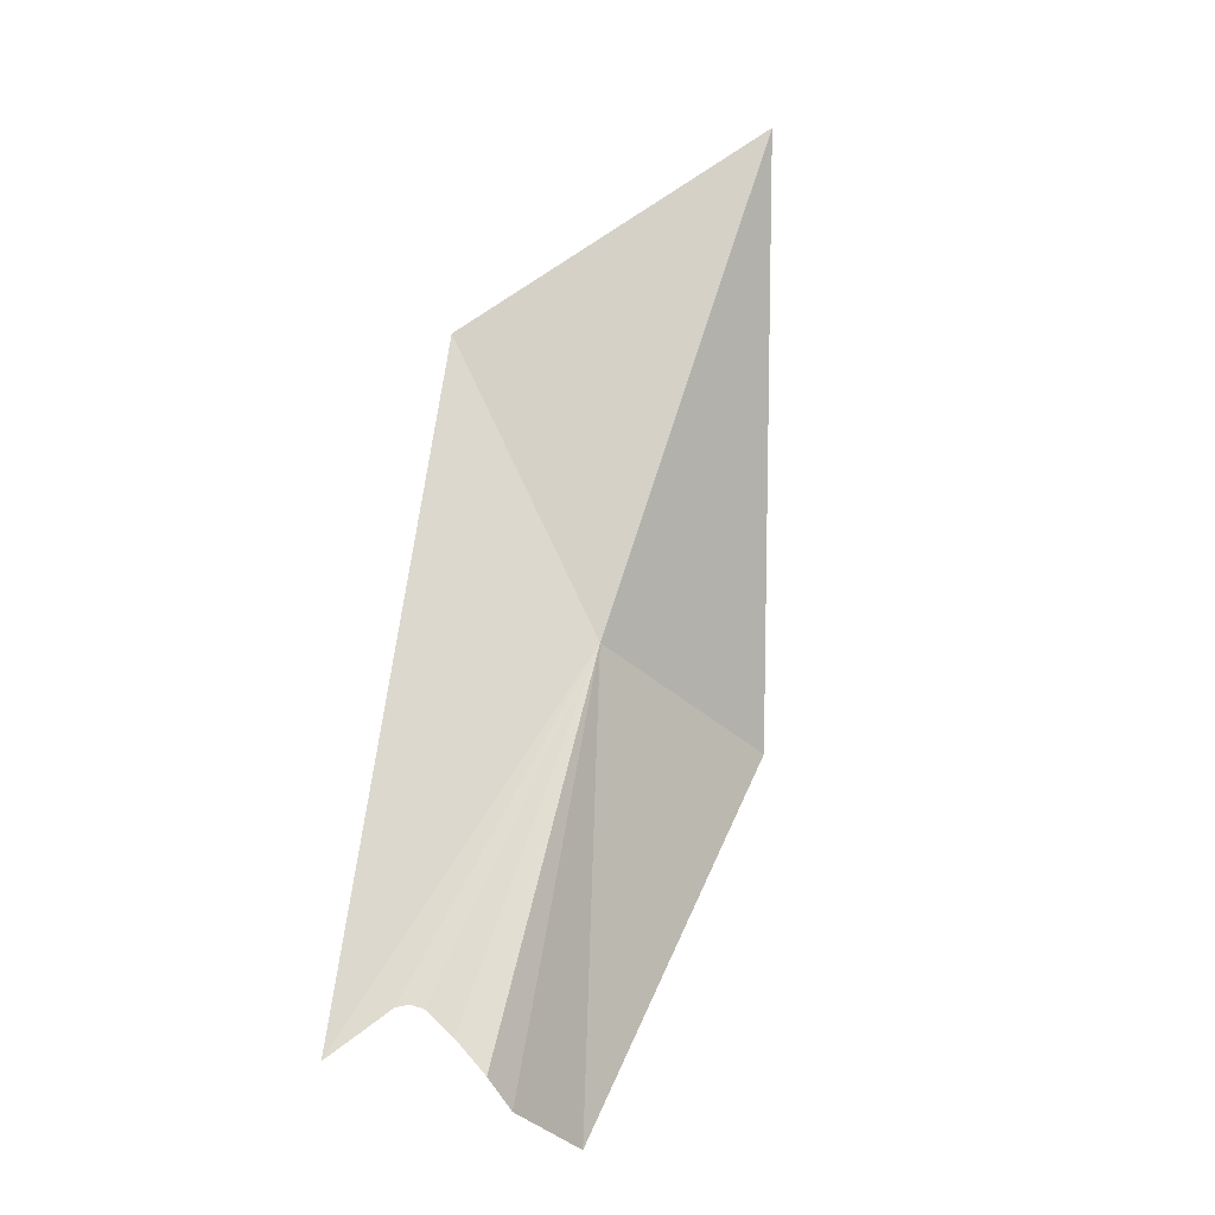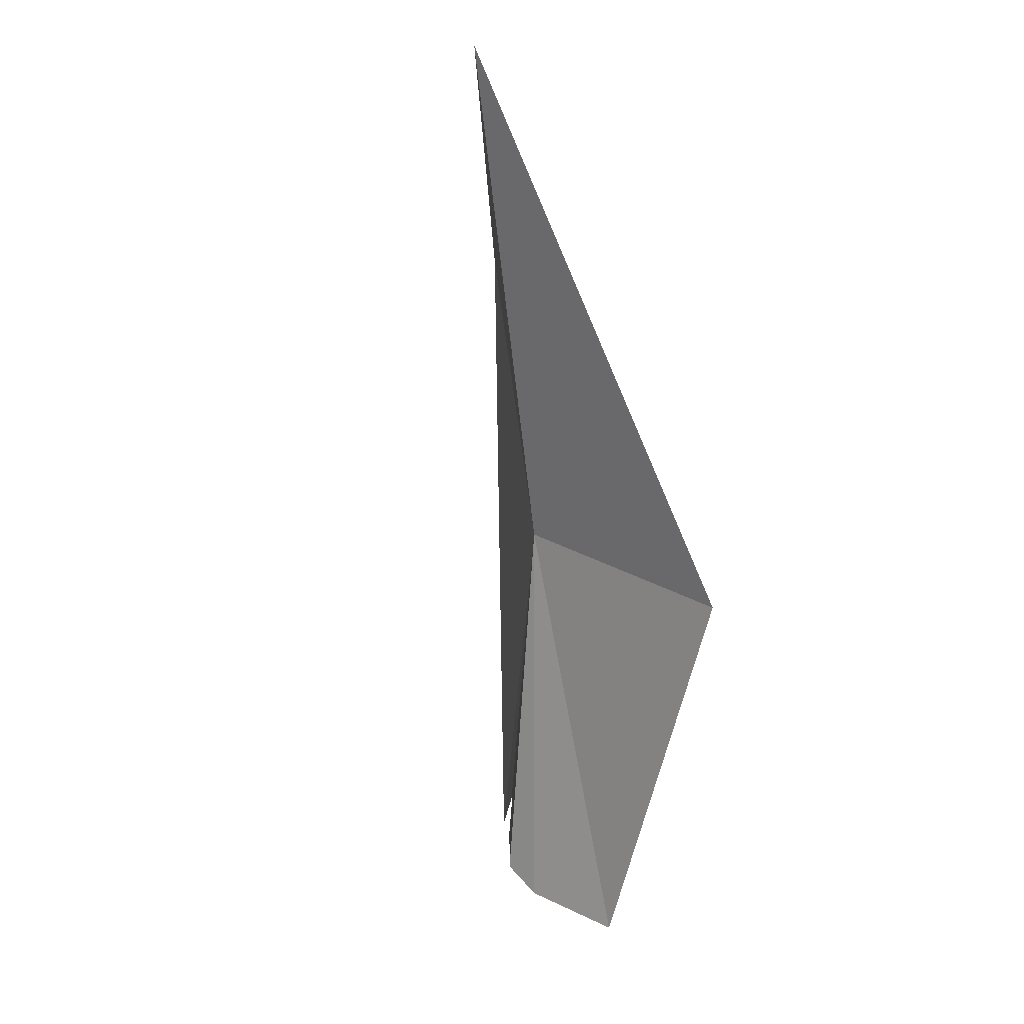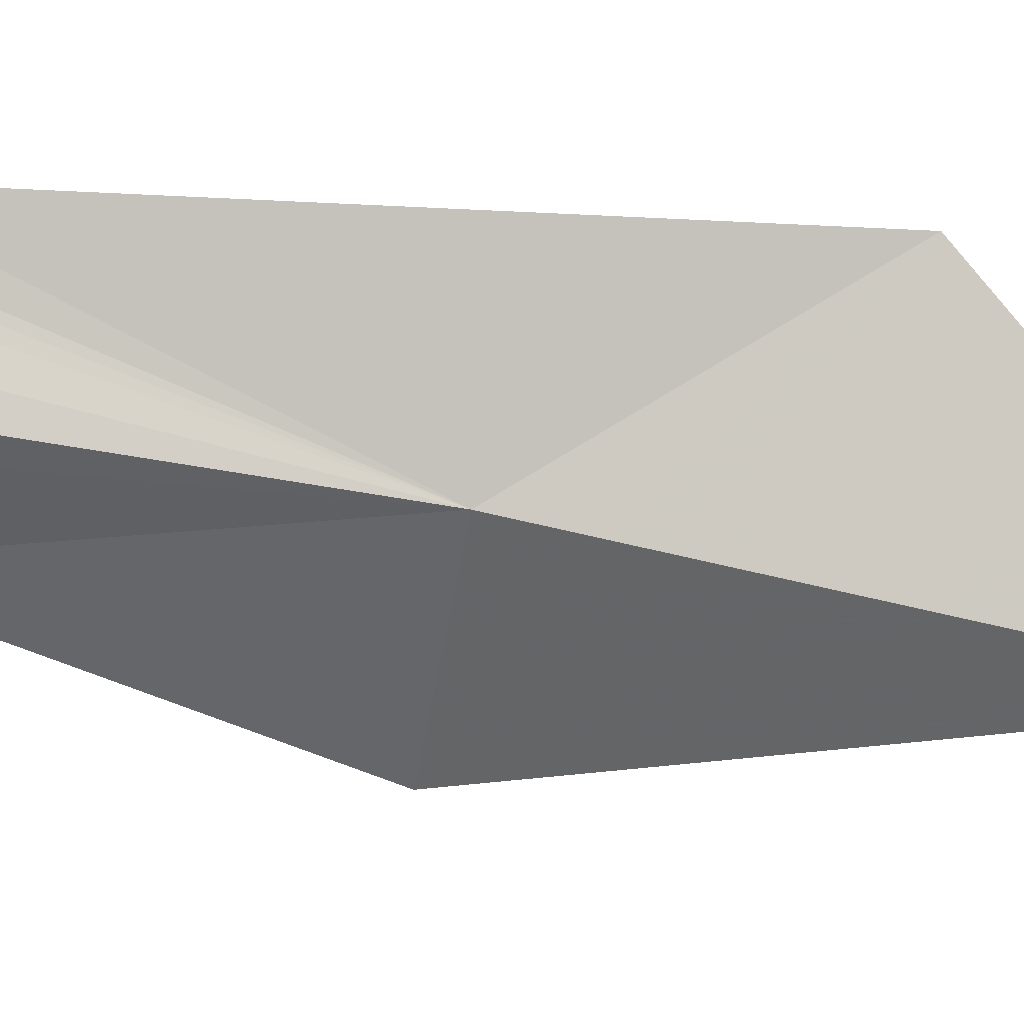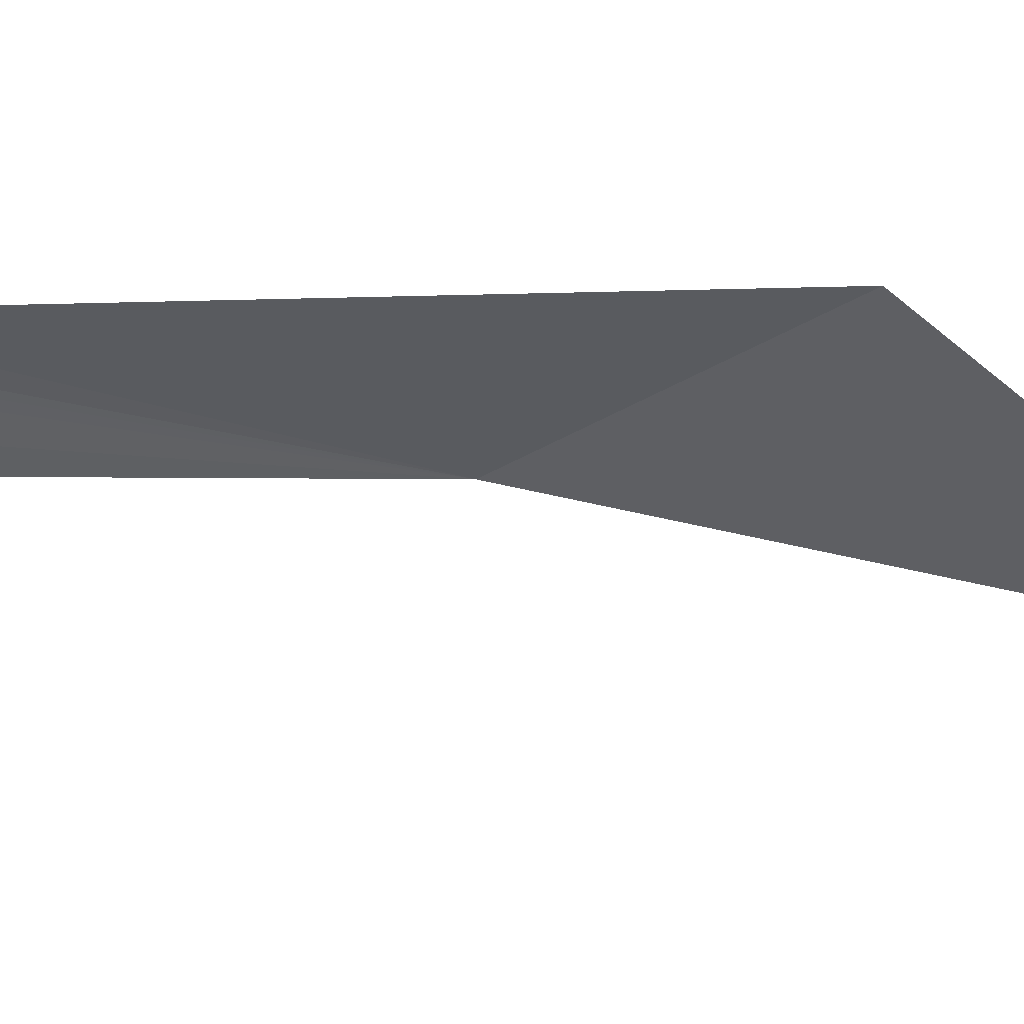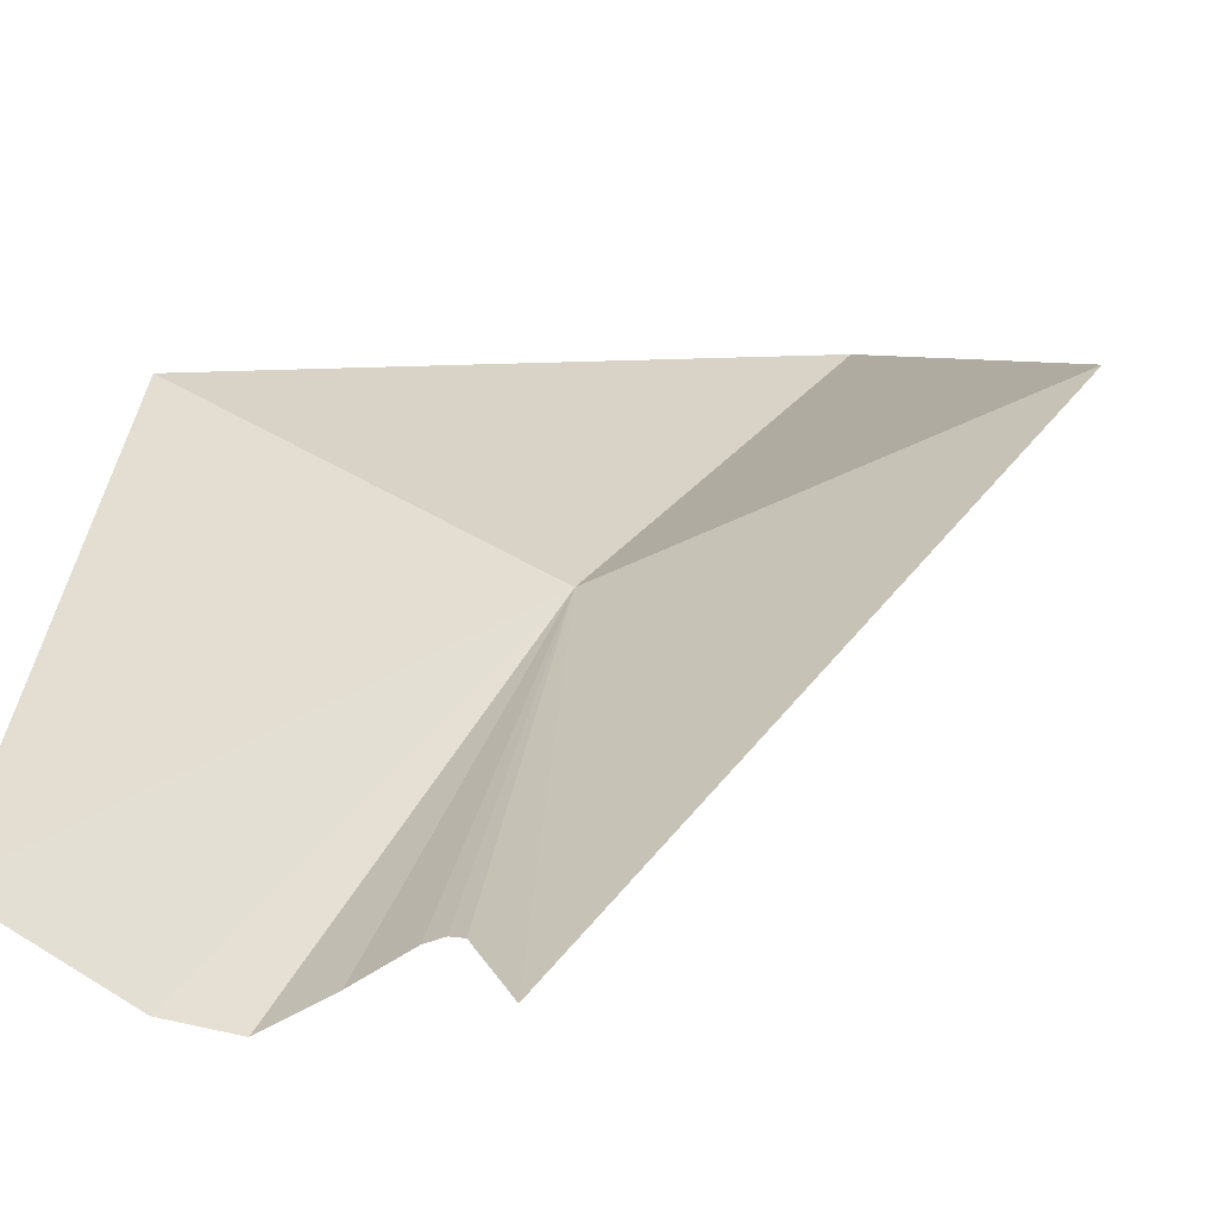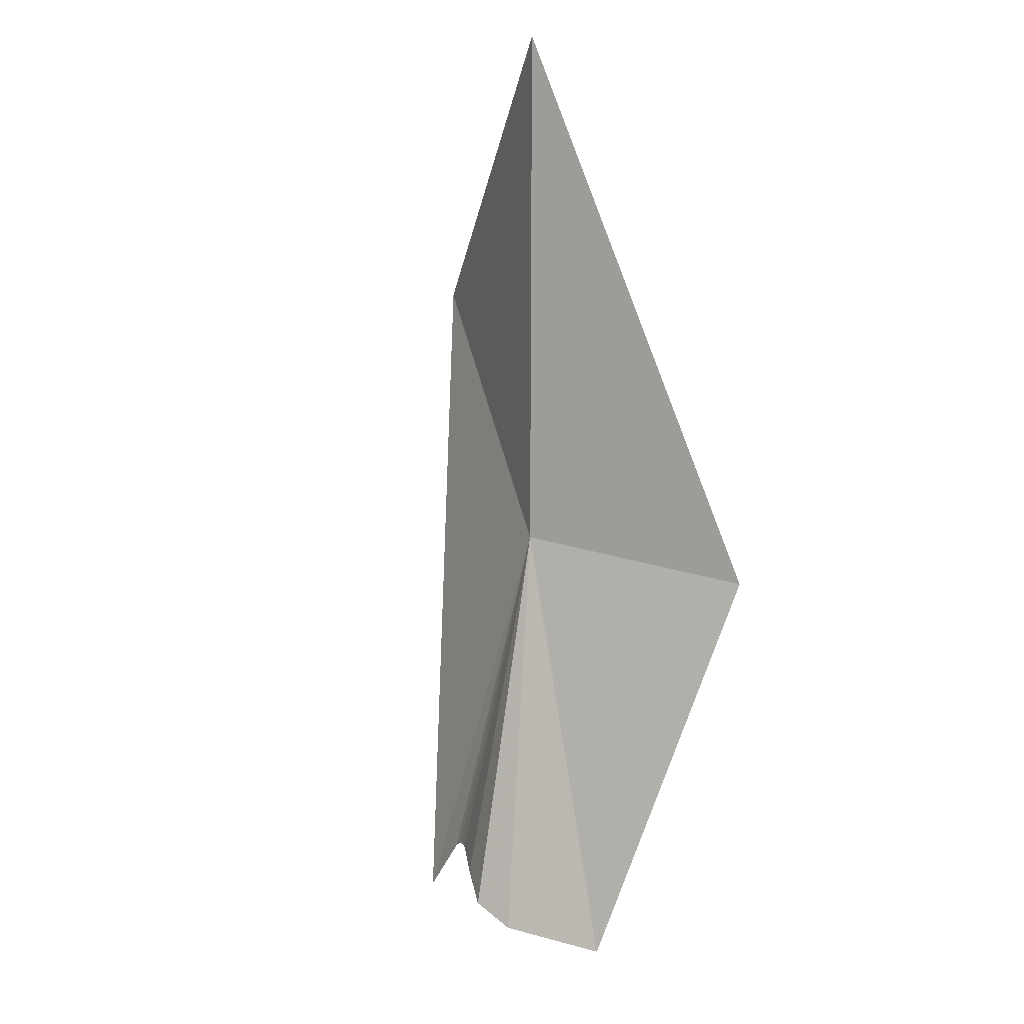
<metadata>
{"format":"obj","ext":"obj","renderer":"f3d","projection":"perspective","resolution":1024,"background":"white","views":[{"elev":-19.7,"azim":-24.4,"up":"+Z"},{"elev":5.6,"azim":60.8,"up":"+Z"},{"elev":-72.8,"azim":-84.9,"up":"+Y"},{"elev":-18.2,"azim":-68.1,"up":"+Y"},{"elev":32.8,"azim":-147.4,"up":"+Y"},{"elev":-7.6,"azim":40.9,"up":"+Z"}]}
</metadata>
<code>
v 1.941 49.28 8.085
v 0.7152 49.65 4.377
v 0.9701 49.51 4.041
v 0.4871 49.82 4.641
v 0.3749 49.88 4.683
v 0.2536 49.94 4.654
v -0.329 50.15 4.18
v 0.495 49.58 11.13
v 3.158 47.89 13.16
v 1.28 49.67 3.774
v 2.165 50.15 3.534
v 4.128 50.16 7.486
f 1 3 2
f 1 2 4
f 1 4 5
f 1 5 6
f 1 6 7
f 1 7 8
f 1 8 9
f 1 10 3
f 1 11 10
f 1 12 11
f 1 9 12

</code>
